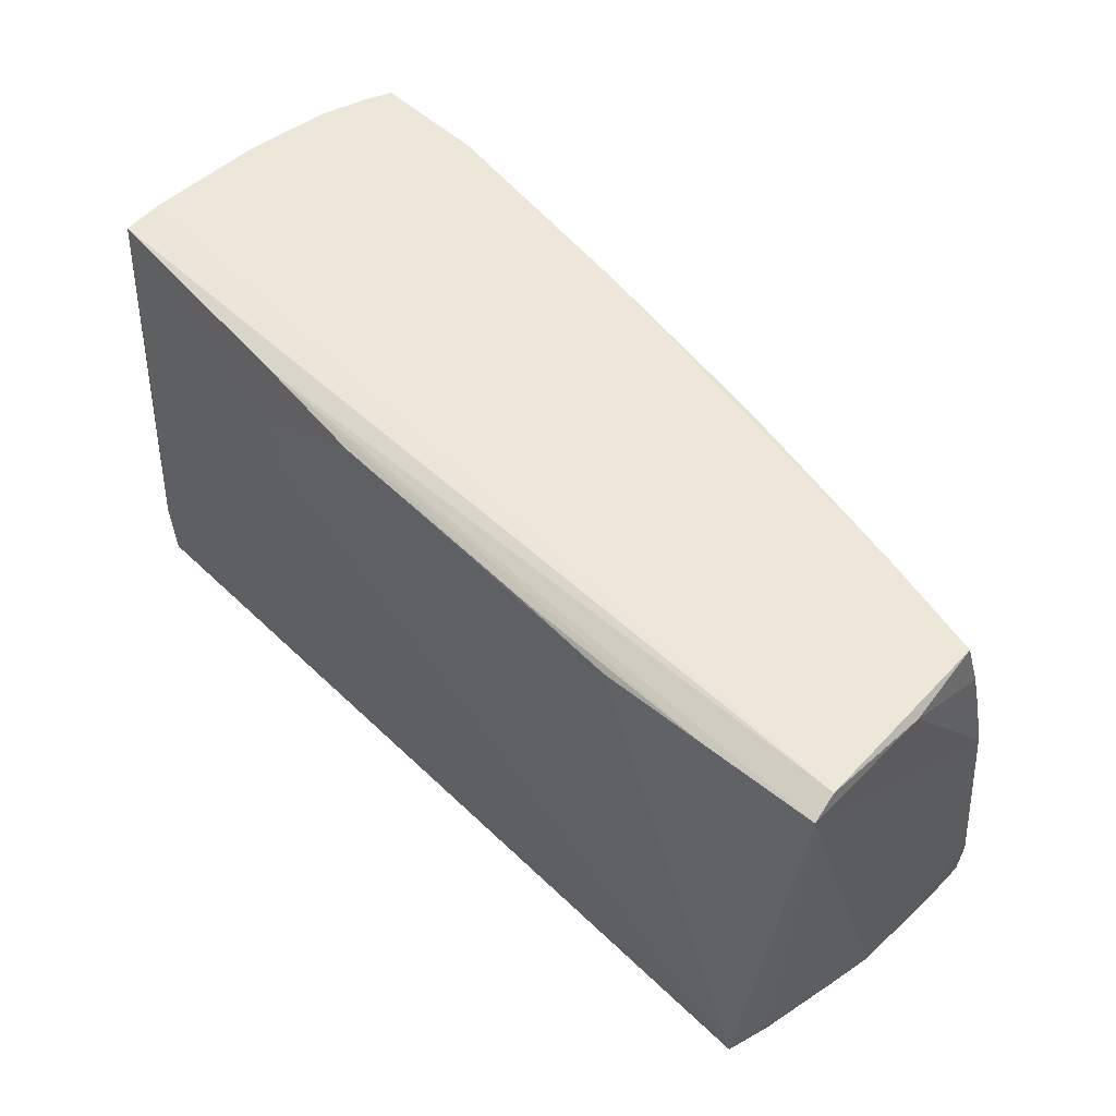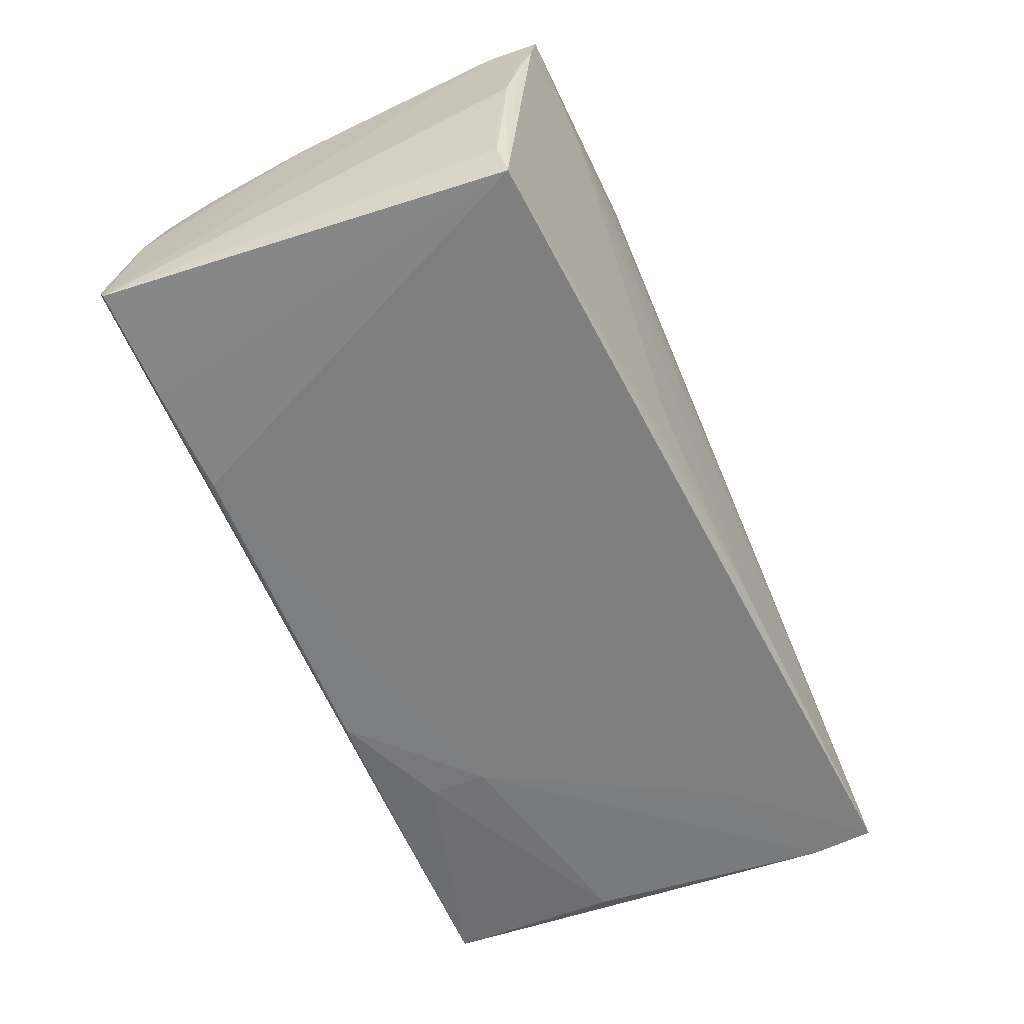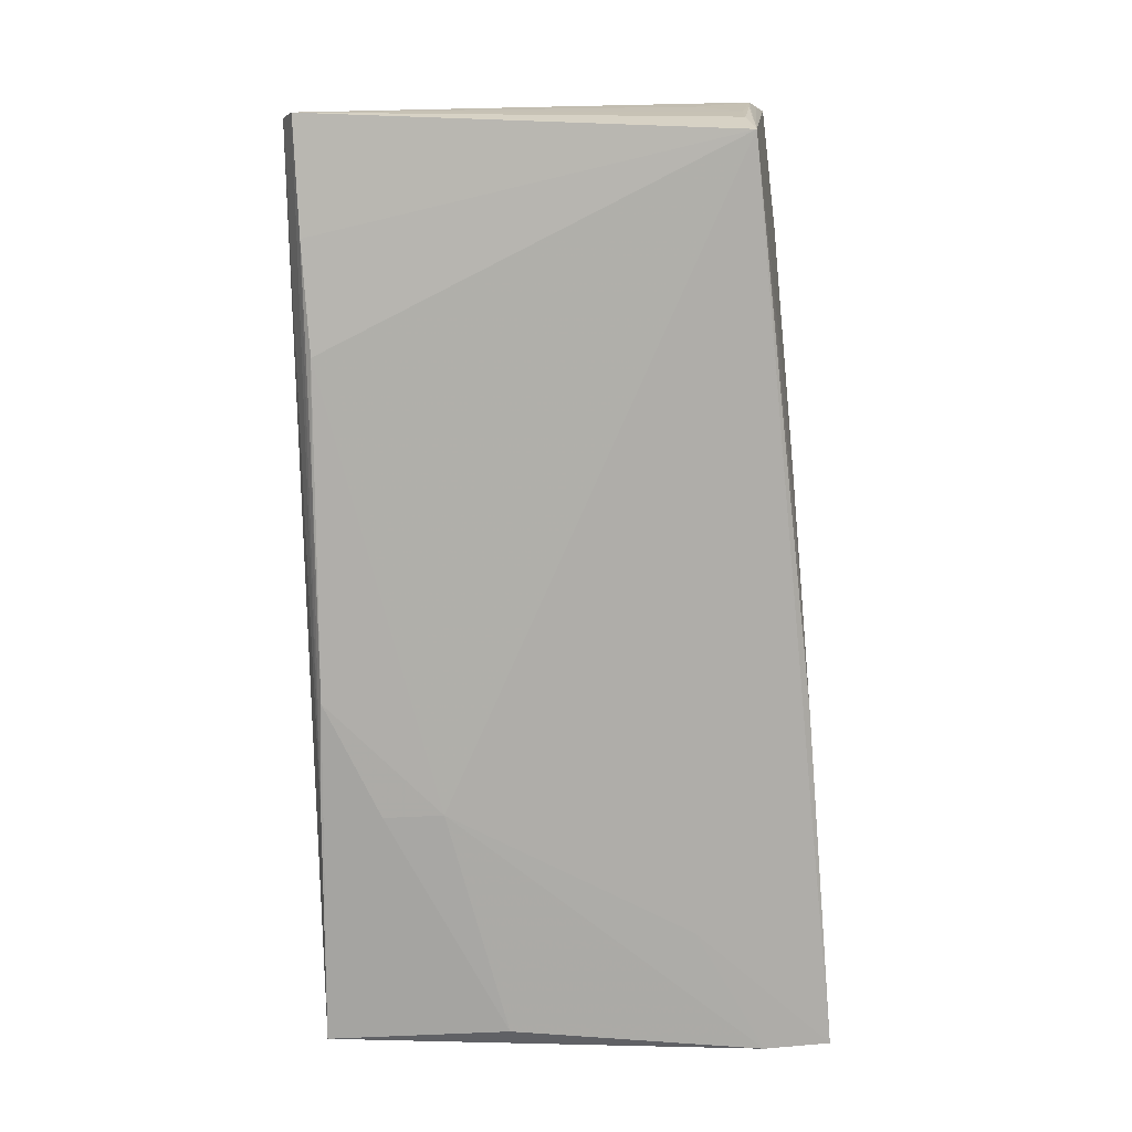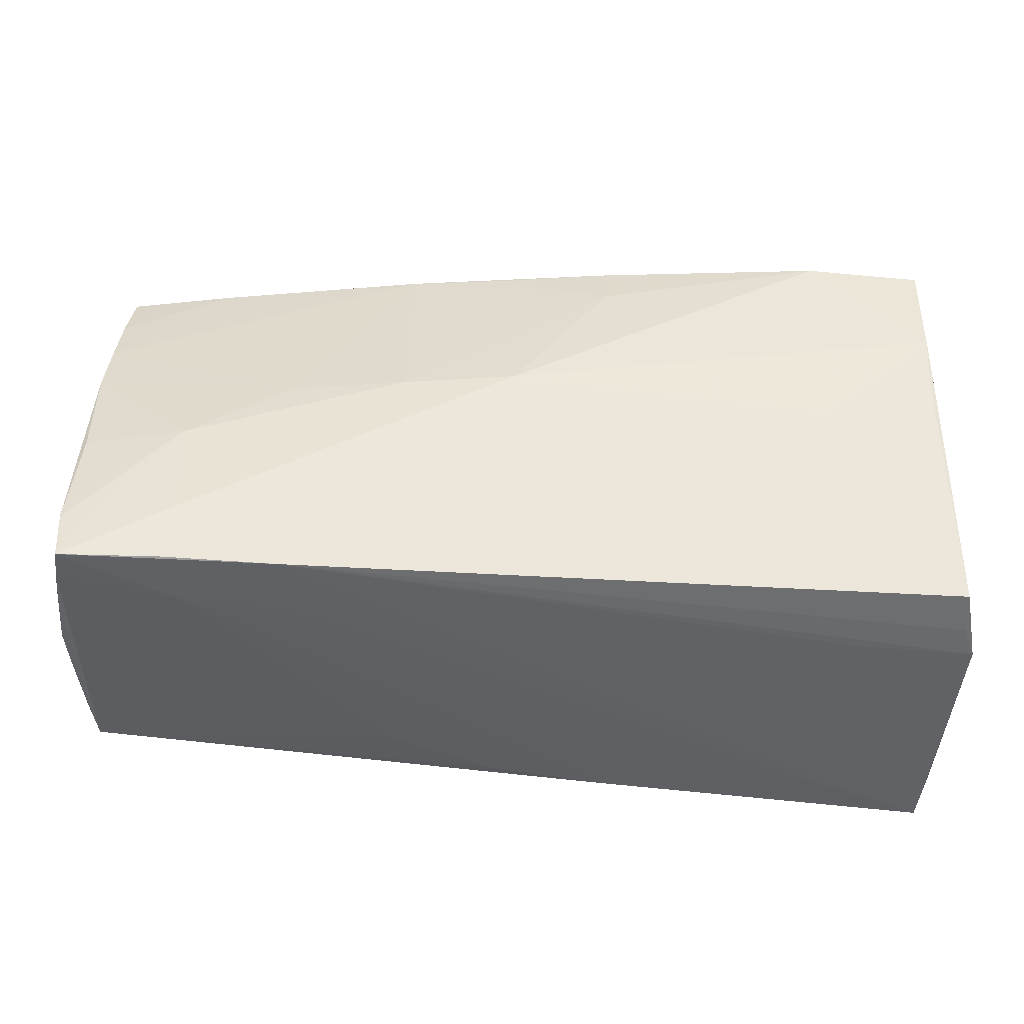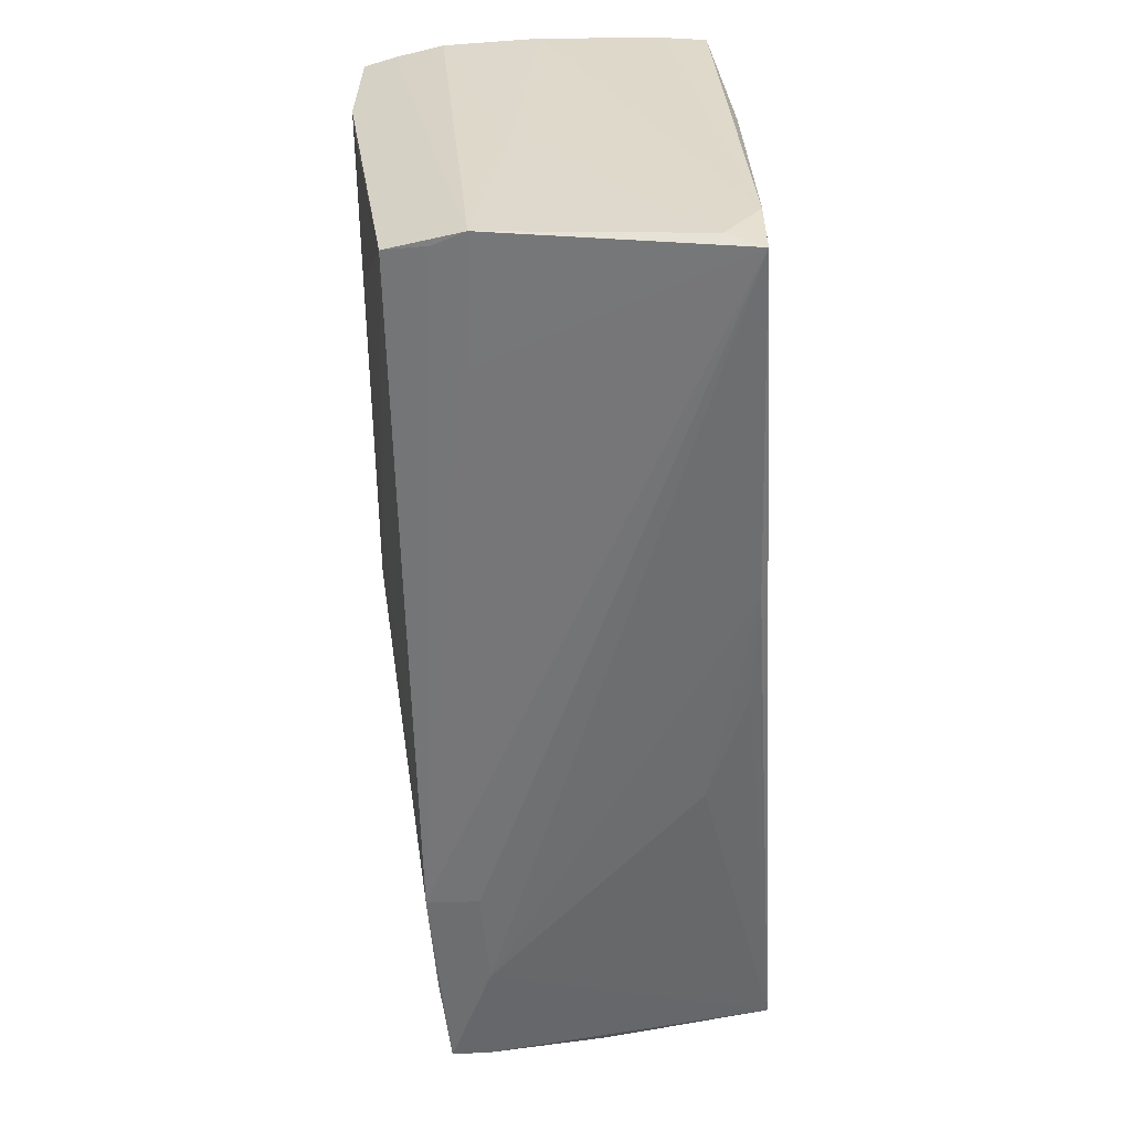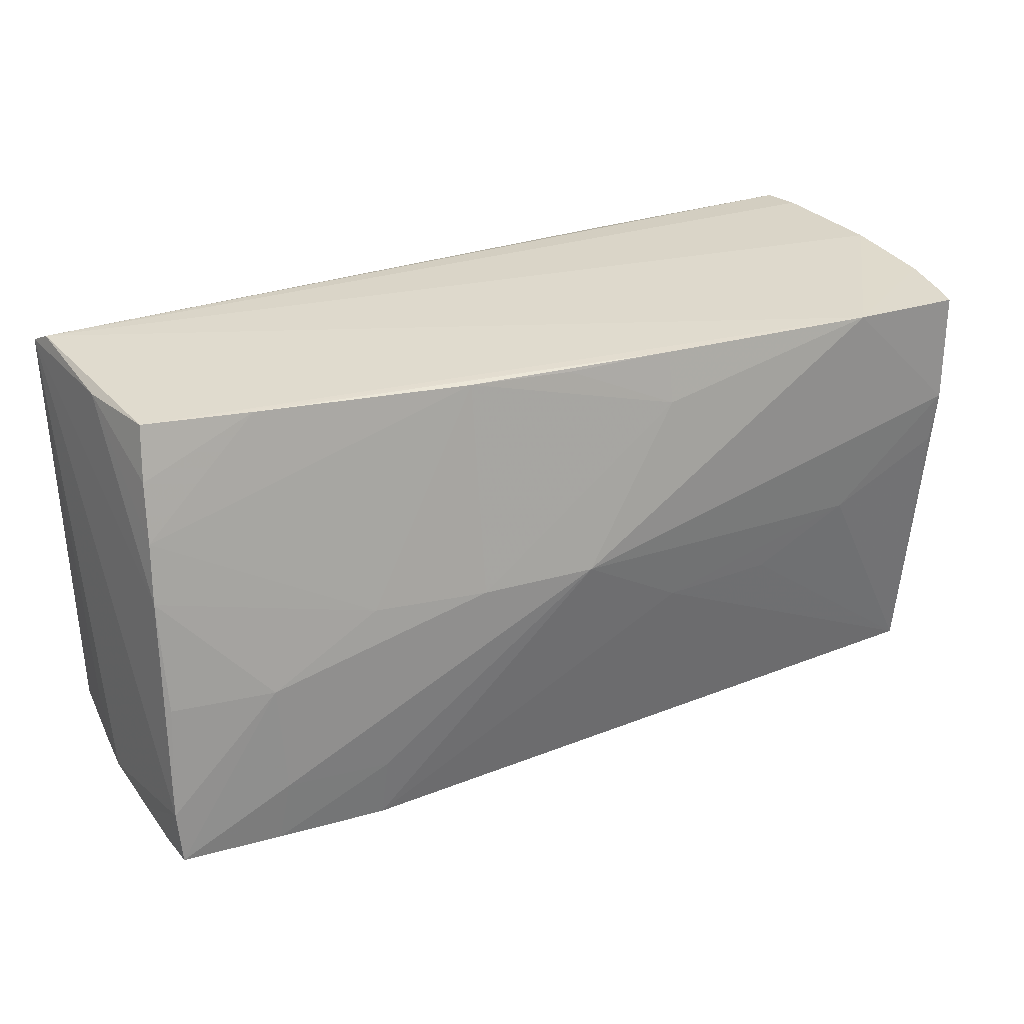
<metadata>
{"format":"obj","ext":"obj","renderer":"f3d","projection":"perspective","resolution":1024,"background":"white","views":[{"elev":53.2,"azim":-132.8,"up":"+Y"},{"elev":-59.7,"azim":-67.0,"up":"+Z"},{"elev":-77.4,"azim":-88.6,"up":"+Z"},{"elev":-43.9,"azim":-3.6,"up":"+Y"},{"elev":-57.1,"azim":93.1,"up":"+Y"},{"elev":26.5,"azim":-28.8,"up":"+Y"}]}
</metadata>
<code>
v -0.05378 -0.006728 0.01664
v -0.05402 0.006122 0.01474
v -0.003343 0.02521 0.01854
v 0.0223 0.0278 -0.01843
v 0.05144 0.02793 0.001657
v 0.05211 -0.003478 0.004313
v -0.04119 -0.02688 0.01253
v -0.02887 -0.0198 0.02001
v -0.002828 -0.0268 -0.01795
v -0.002877 0.001422 0.02325
v -0.05357 0.01293 0.01349
v -0.05581 -0.02286 -9.045e-05
v -0.0163 0.001053 0.02174
v -0.05313 -0.02197 -0.01994
v -0.03002 0.02629 -0.01841
v -0.05248 0.02587 0.01046
v -0.0425 -0.02643 0.01872
v -0.05451 0.02614 0.0004102
v 0.009132 0.01977 0.02122
v 0.05051 0.02865 -0.01249
v 0.0101 -0.006111 0.0215
v -0.05438 -0.02116 -0.01536
v 0.04924 0.006402 0.02133
v 0.05083 0.02595 0.01813
v 0.05244 -0.02669 0.007817
v 0.05131 -0.02236 -0.01982
v -0.01551 0.02547 0.01705
v 0.03819 -0.02689 0.008721
v -0.02914 -0.02743 0.01285
v 0.009337 0.02569 0.01985
v -0.05469 -0.02566 0.01362
v -0.04131 -0.01907 0.0195
v 0.008733 0.02704 -0.01909
v -0.0421 -0.006402 0.01903
v -0.0555 -0.01632 -0.006517
v -0.01593 -0.02641 -0.01297
v 0.05031 -0.02528 0.0164
v 0.04862 0.007042 -0.01942
v 0.05002 0.02852 -0.01729
v -0.02955 0.001246 0.01971
v -0.04031 0.02574 0.01284
v 0.05166 0.02662 0.01268
v -0.05316 0.01967 0.01199
v 0.0509 -0.02615 0.01146
v -0.05543 0.02865 -0.01296
v -0.05492 -0.02124 -0.01042
v -0.05521 -0.02399 0.004337
v -0.02927 -0.02706 0.01897
v -0.05522 -0.02427 0.008501
v 0.04967 0.01266 0.02213
v 0.0219 0.01367 -0.01994
v 0.05158 0.02724 0.00678
v 0.02222 0.0207 -0.01946
v 0.03548 -3.404e-05 0.02136
v 0.01064 -0.02766 -0.01912
v 0.03611 0.02589 0.02216
v -0.04272 0.02695 -0.0173
v -0.05602 0.02733 -0.01596
v -0.05426 -0.02611 0.01804
v 0.05077 -0.02996 -0.01984
v -0.05533 -0.02242 -0.00526
v 0.02395 -0.005935 0.02092
v -0.05472 -0.01994 0.0177
v 0.05167 -0.02824 -0.01578
v 0.03677 -0.01448 -0.01994
v -0.01678 0.02683 -0.01855
v 0.05005 0.02553 0.02175
f 25 60 64
f 25 67 37
f 58 14 22
f 60 14 65
f 28 60 25
f 4 39 33
f 50 67 56
f 50 37 67
f 56 67 42
f 42 5 56
f 58 18 45
f 45 18 16
f 45 5 20
f 45 16 56
f 56 5 45
f 20 39 45
f 45 4 58
f 39 4 45
f 64 5 6
f 25 64 6
f 6 42 25
f 35 12 58
f 61 14 12
f 61 22 14
f 58 4 57
f 57 14 58
f 57 15 14
f 25 37 44
f 55 14 60
f 16 18 43
f 24 67 25
f 25 42 24
f 24 42 67
f 5 42 52
f 52 6 5
f 42 6 52
f 22 61 46
f 58 22 46
f 46 35 58
f 12 35 46
f 46 61 12
f 33 15 66
f 15 57 66
f 66 4 33
f 66 57 4
f 51 65 14
f 51 15 33
f 14 15 51
f 9 36 14
f 14 55 9
f 9 55 36
f 16 43 41
f 33 39 53
f 53 51 33
f 39 38 53
f 38 51 53
f 26 51 38
f 60 65 26
f 65 51 26
f 26 64 60
f 26 38 39
f 26 39 20
f 20 5 26
f 26 5 64
f 10 50 56
f 50 10 54
f 59 29 48
f 48 44 37
f 60 28 48
f 48 29 60
f 48 28 25
f 25 44 48
f 7 55 60
f 60 29 7
f 36 55 7
f 7 29 59
f 59 31 7
f 14 36 7
f 7 31 14
f 12 14 47
f 47 31 12
f 14 31 47
f 37 50 23
f 23 54 37
f 50 54 23
f 37 54 62
f 59 48 17
f 56 16 30
f 16 41 30
f 11 41 43
f 11 43 18
f 12 31 49
f 10 48 21
f 21 54 10
f 21 62 54
f 21 48 37
f 37 62 21
f 59 17 32
f 32 34 59
f 10 13 32
f 32 13 34
f 8 48 10
f 8 17 48
f 10 32 8
f 8 32 17
f 19 30 3
f 19 13 10
f 19 10 56
f 56 30 19
f 59 34 63
f 34 1 63
f 63 31 59
f 63 49 31
f 12 49 63
f 58 12 63
f 34 13 40
f 2 11 18
f 2 18 58
f 58 63 2
f 2 63 1
f 34 40 2
f 2 40 11
f 2 1 34
f 41 11 27
f 11 40 27
f 27 30 41
f 3 30 27
f 27 40 13
f 27 19 3
f 13 19 27

</code>
